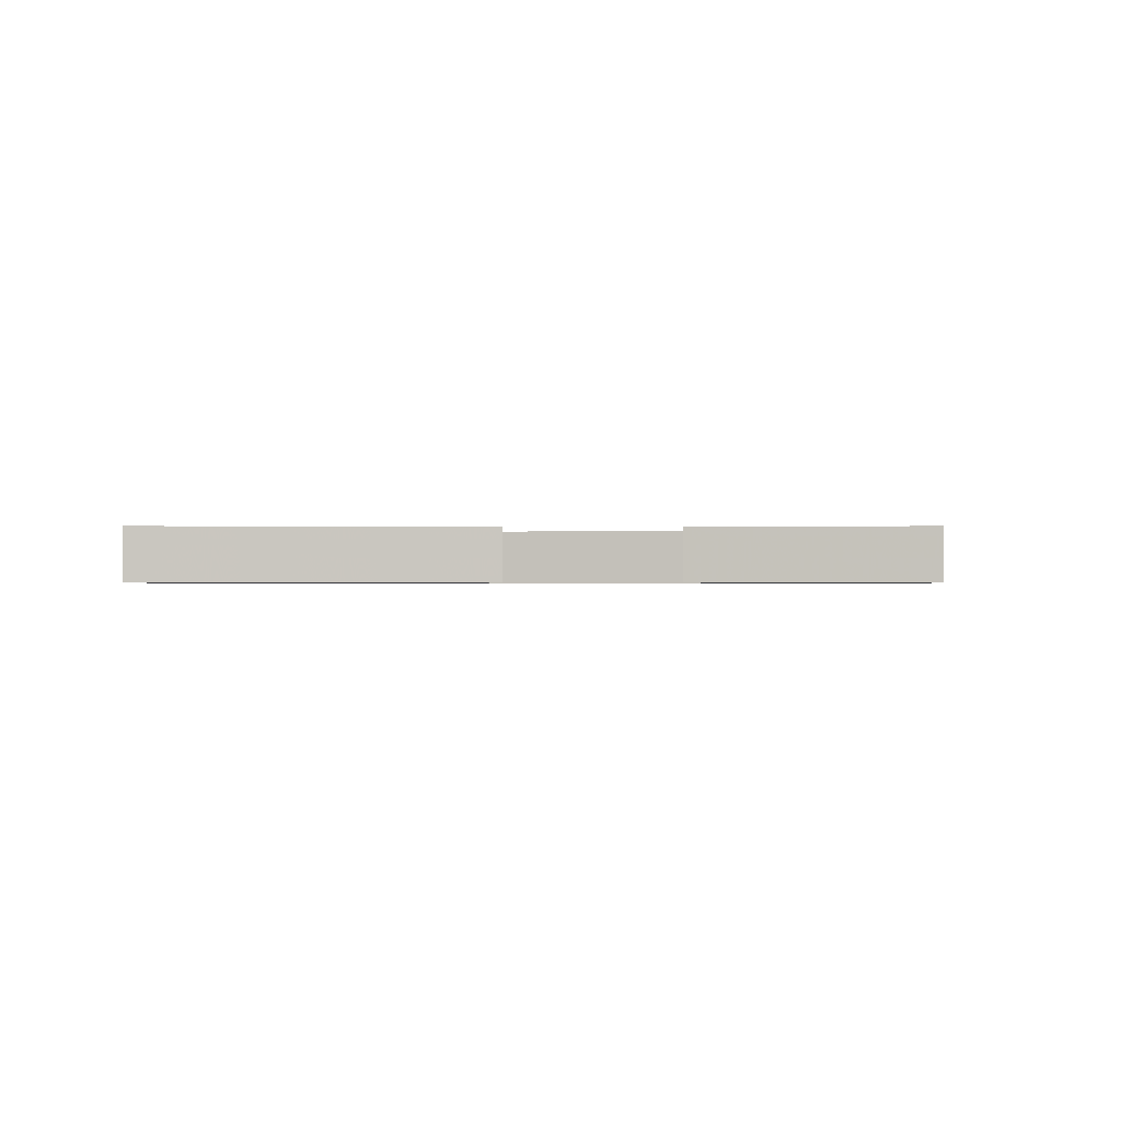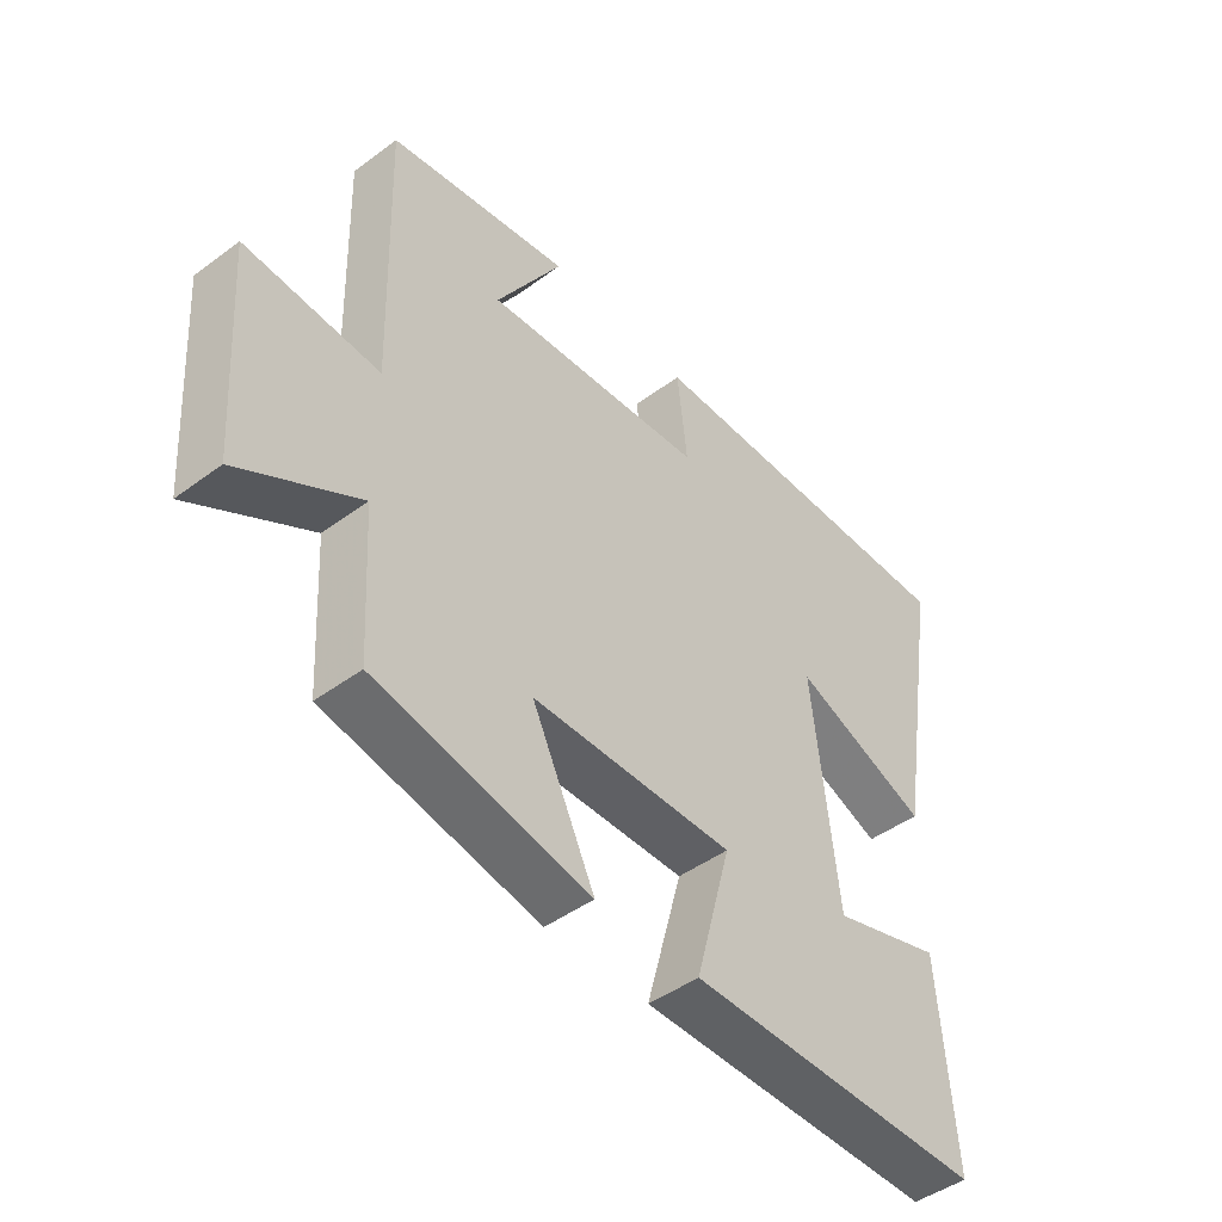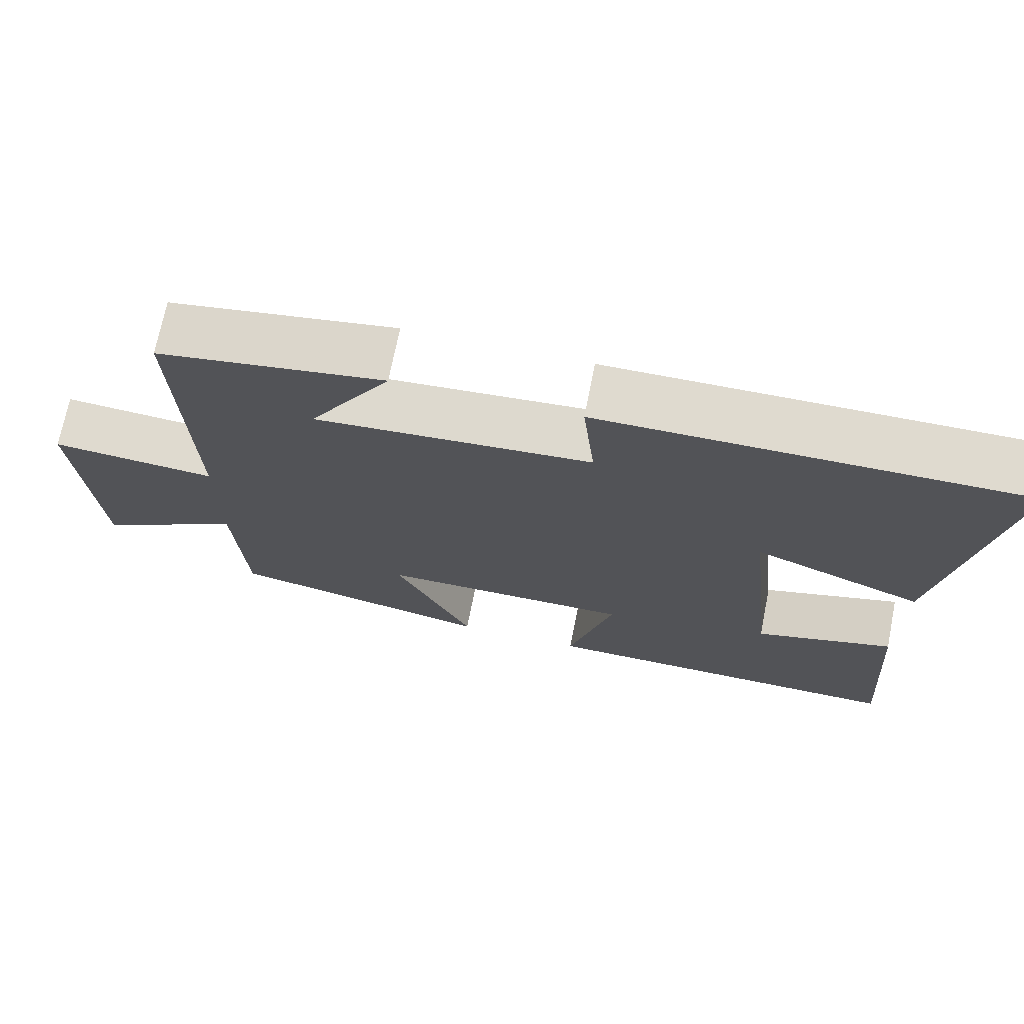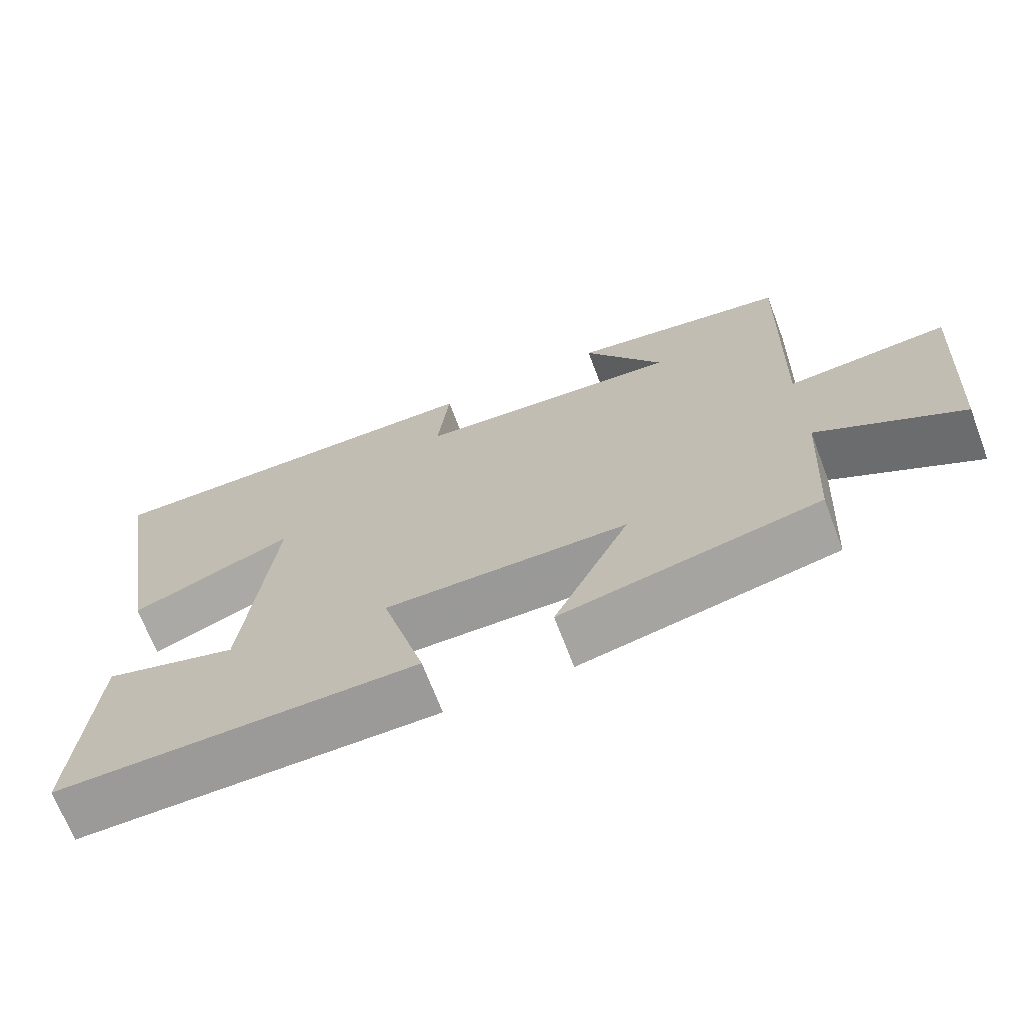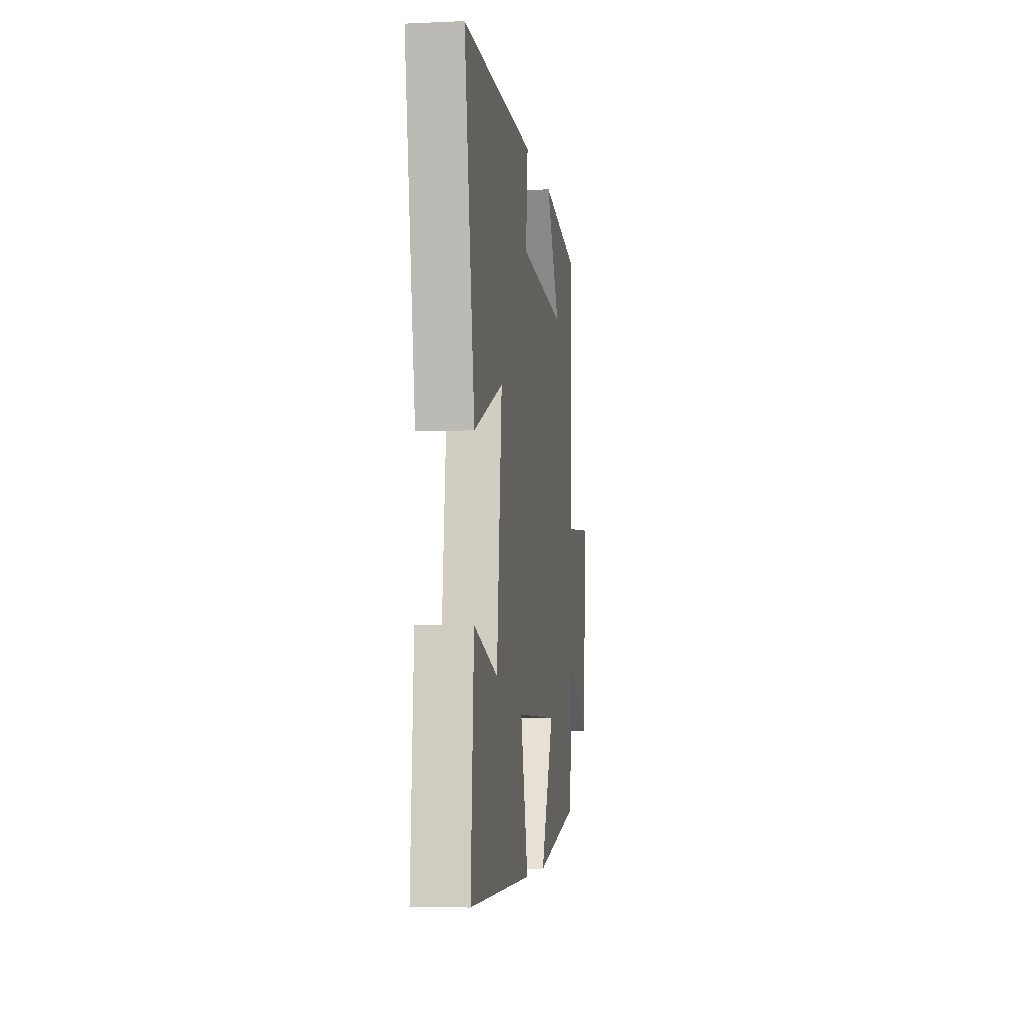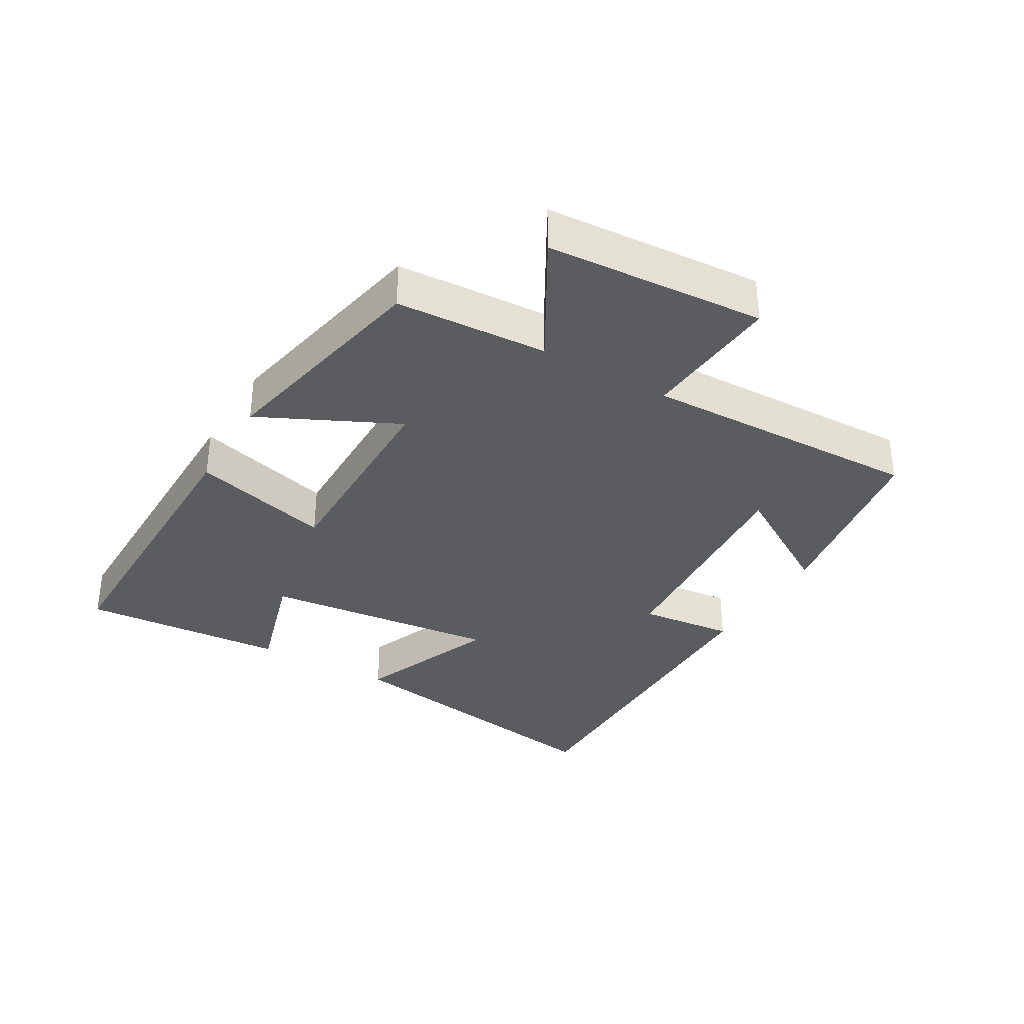
<metadata>
{"format":"obj","ext":"obj","renderer":"f3d","projection":"perspective","resolution":1024,"background":"white","views":[{"elev":-0.7,"azim":93.1,"up":"+Y"},{"elev":-45.9,"azim":-49.7,"up":"+Z"},{"elev":70.8,"azim":11.2,"up":"+Z"},{"elev":-69.2,"azim":-159.2,"up":"+Z"},{"elev":-5.4,"azim":97.9,"up":"+Z"},{"elev":-34.0,"azim":-120.4,"up":"+Y"}]}
</metadata>
<code>
v 0.523 0.07 -0.502
v 0.033 0.07 -0.5
v 0.092 0.07 -0.283
v -0.24 0.07 -0.287
v -0.137 0.07 -0.5
v -0.486 0.07 -0.43
v -0.5 0.07 -0.195
v -0.694 0.07 -0.307
v -0.718 0.07 0.031
v -0.5 0.07 0.015
v -0.513 0.07 0.449
v -0.215 0.07 0.5
v -0.323 0.07 0.322
v 0.041 0.07 0.352
v 0.025 0.07 0.5
v 0.578 0.07 0.507
v 0.5 0.07 0.044
v 0.277 0.07 0.131
v 0.317 0.07 -0.237
v 0.5 0.07 -0.182
v 0.523 0 -0.502
v 0.033 0 -0.5
v 0.092 0 -0.283
v -0.24 0 -0.287
v -0.137 0 -0.5
v -0.486 0 -0.43
v -0.5 0 -0.195
v -0.694 0 -0.307
v -0.718 0 0.031
v -0.5 0 0.015
v -0.513 0 0.449
v -0.215 0 0.5
v -0.323 0 0.322
v 0.041 0 0.352
v 0.025 0 0.5
v 0.578 0 0.507
v 0.5 0 0.044
v 0.277 0 0.131
v 0.317 0 -0.237
v 0.5 0 -0.182
f 19 20 1 2
f 18 19 2 3
f 16 17 18
f 15 16 18
f 14 15 18
f 18 3 4
f 14 18 4
f 13 14 4
f 11 12 13
f 10 11 13 4
f 7 8 9 10
f 6 7 10
f 5 6 10
f 4 5 10
f 22 21 40 39
f 23 22 39 38
f 38 37 36
f 38 36 35
f 38 35 34
f 24 23 38
f 24 38 34
f 24 34 33
f 33 32 31
f 24 33 31 30
f 30 29 28 27
f 30 27 26
f 30 26 25
f 30 25 24
f 1 21 22 2
f 2 22 23 3
f 3 23 24 4
f 4 24 25 5
f 5 25 26 6
f 6 26 27 7
f 7 27 28 8
f 8 28 29 9
f 9 29 30 10
f 10 30 31 11
f 11 31 32 12
f 12 32 33 13
f 13 33 34 14
f 14 34 35 15
f 15 35 36 16
f 16 36 37 17
f 17 37 38 18
f 18 38 39 19
f 19 39 40 20
f 20 40 21 1

</code>
